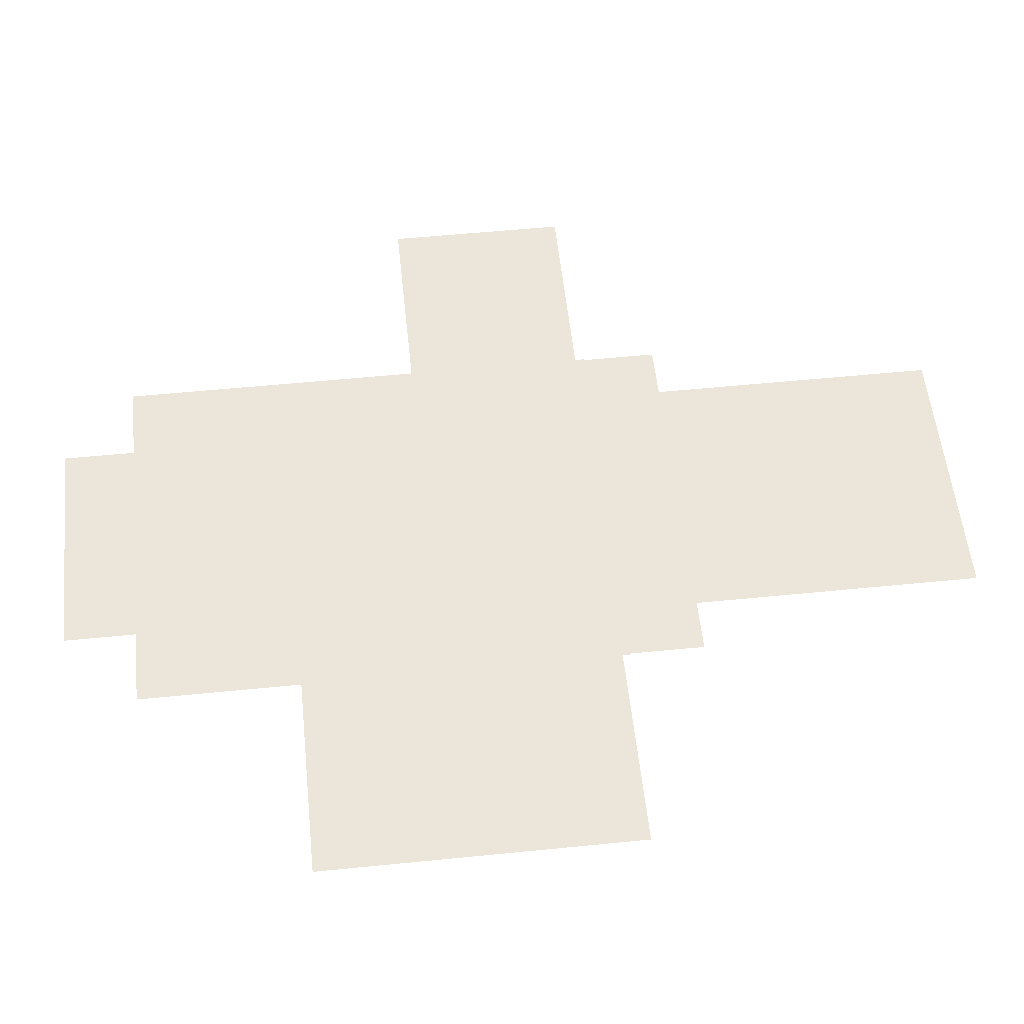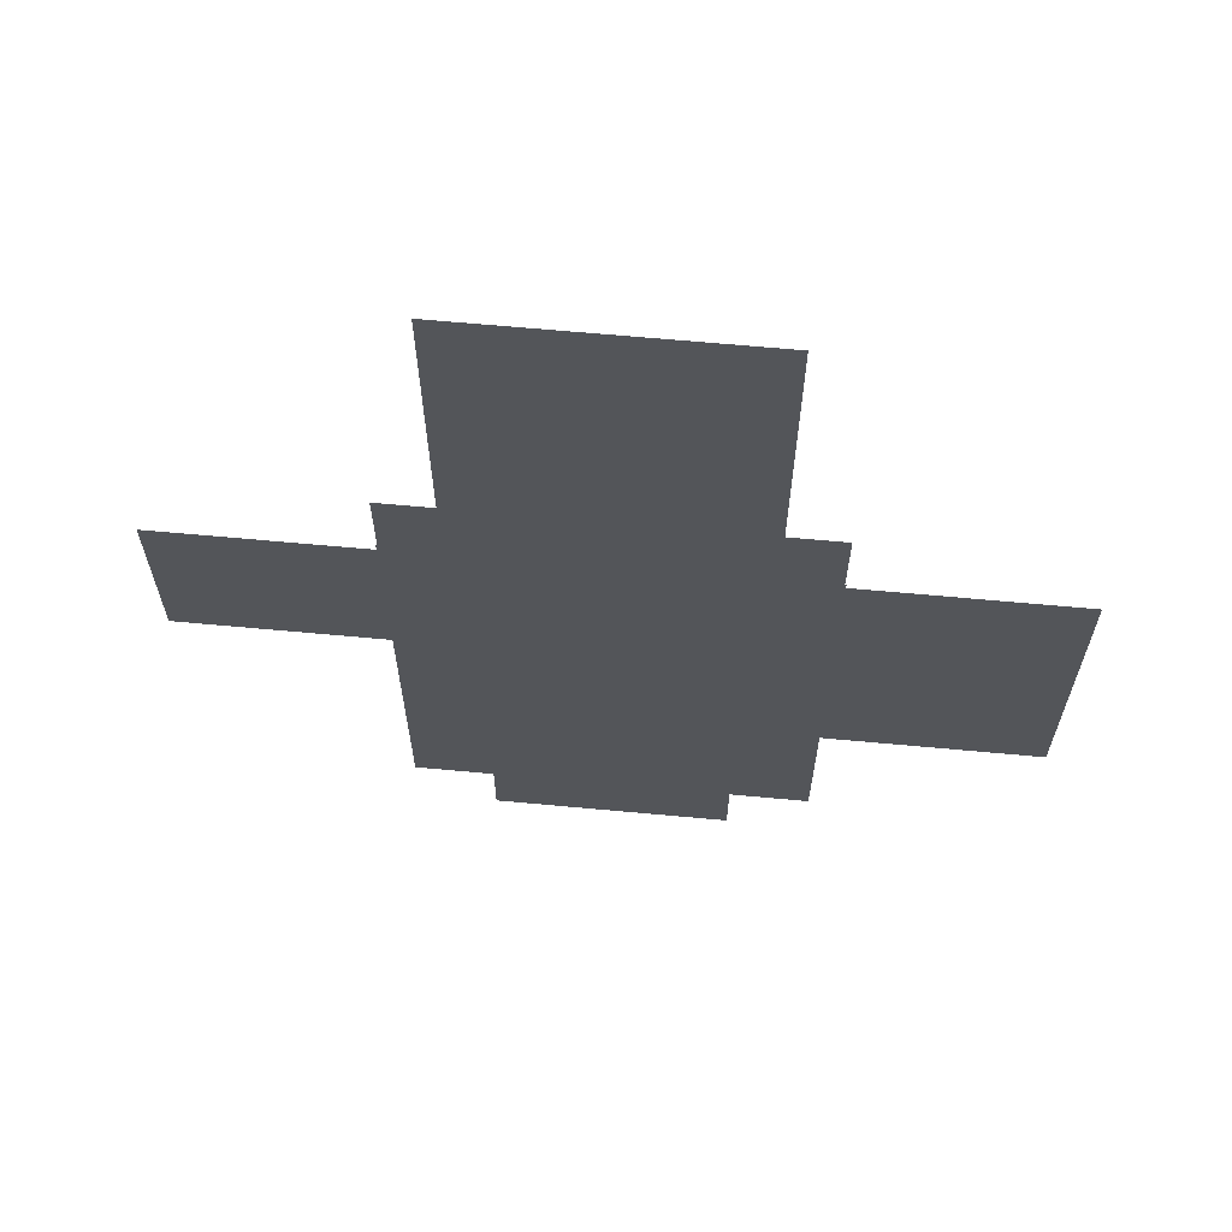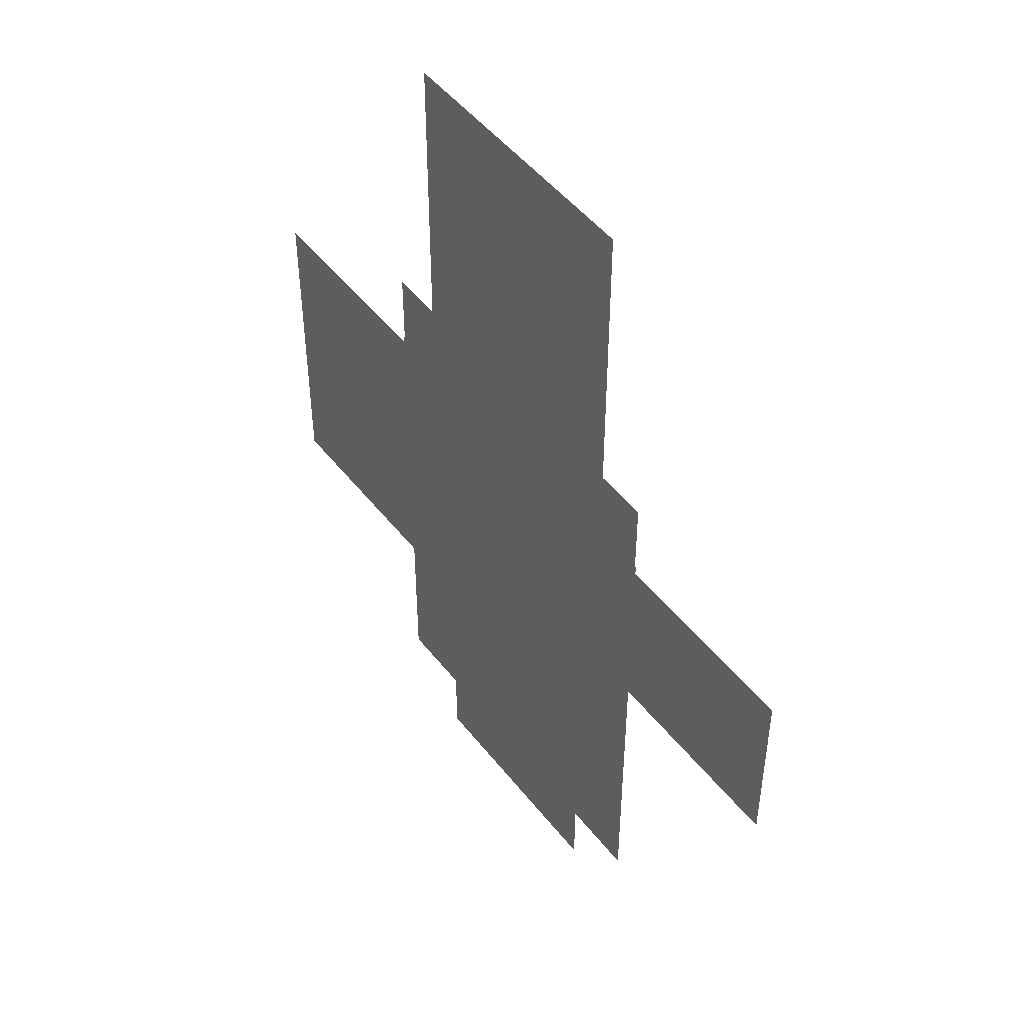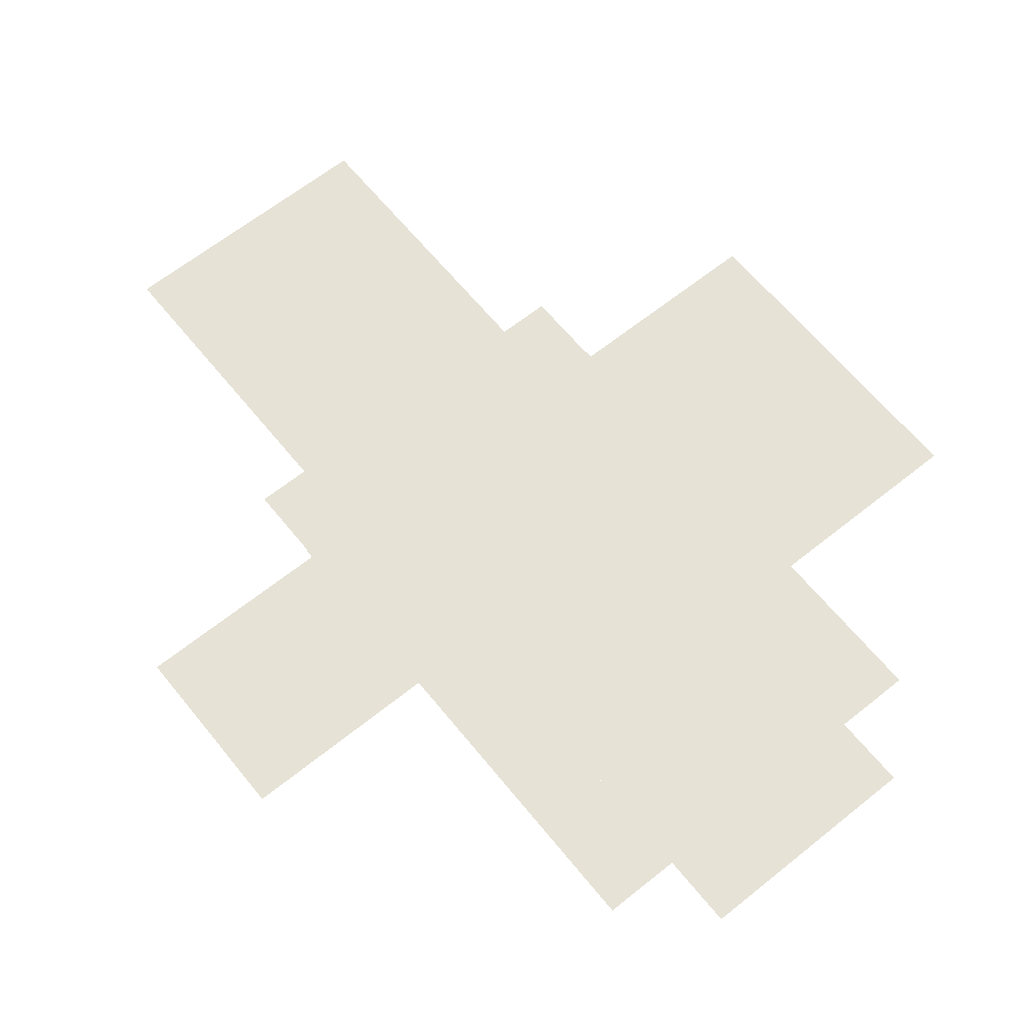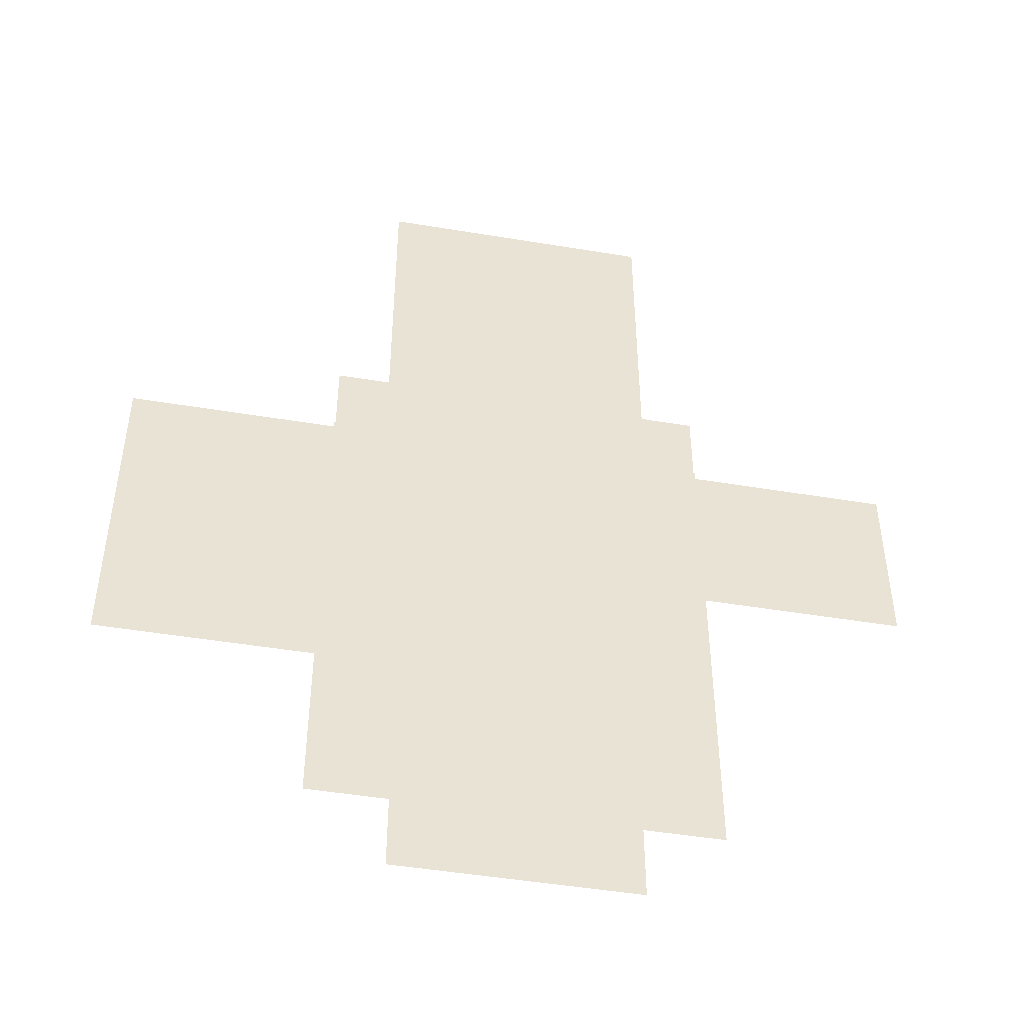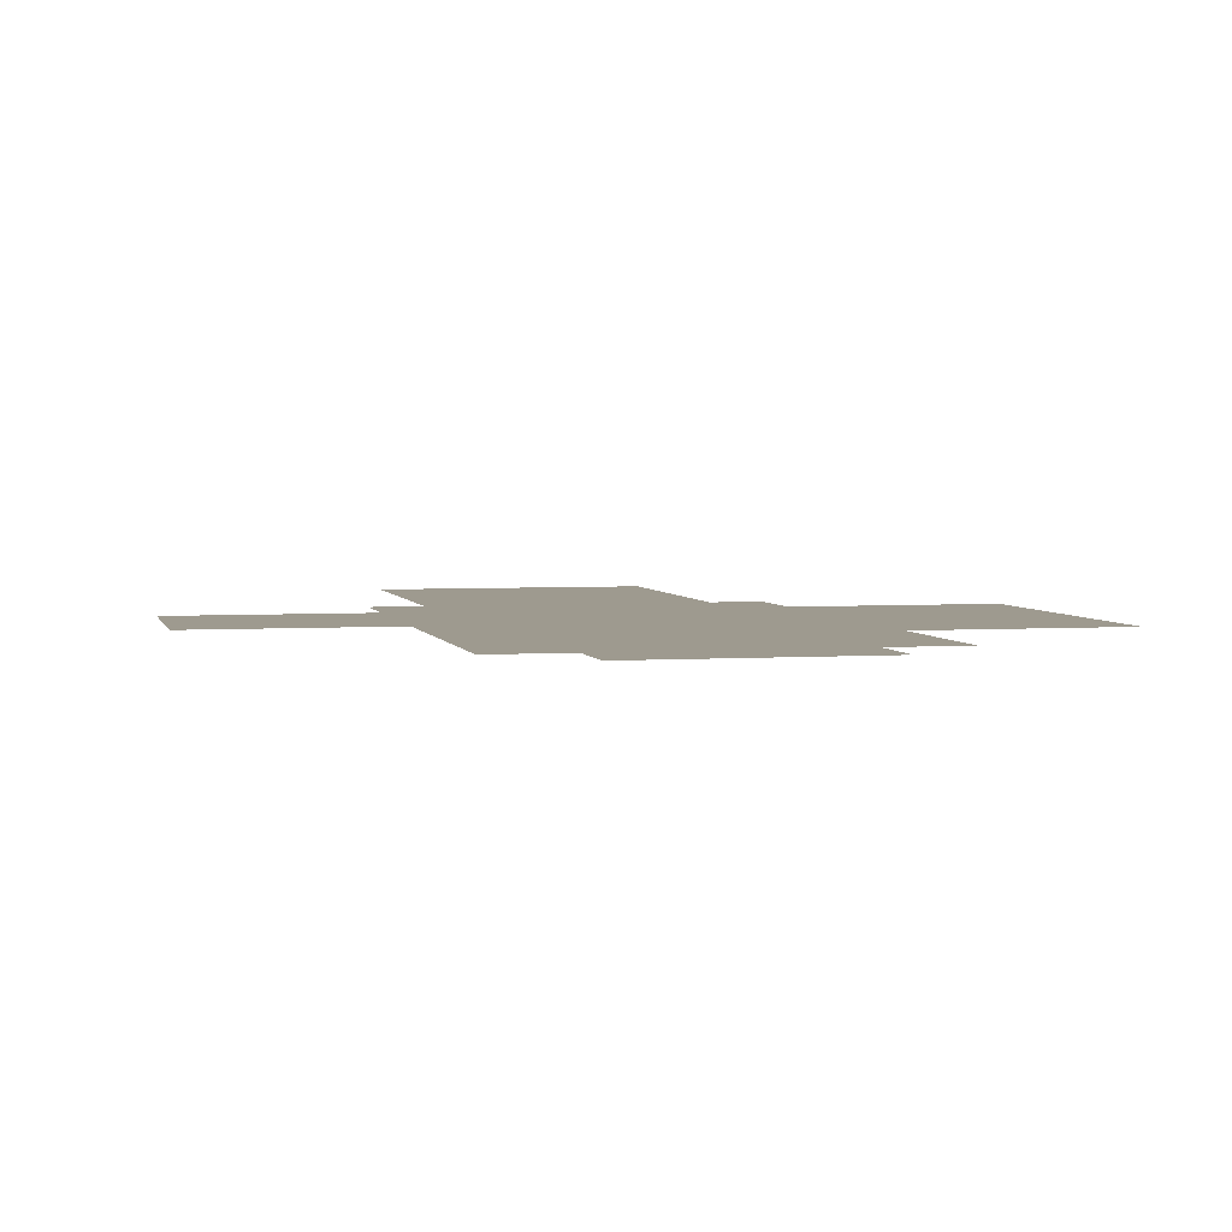
<metadata>
{"format":"obj","ext":"obj","renderer":"f3d","projection":"perspective","resolution":1024,"background":"white","views":[{"elev":55.6,"azim":-96.0,"up":"+Y"},{"elev":65.7,"azim":-174.7,"up":"+Z"},{"elev":48.5,"azim":53.8,"up":"+Z"},{"elev":63.8,"azim":141.0,"up":"+Y"},{"elev":-47.6,"azim":-10.6,"up":"+Z"},{"elev":3.7,"azim":166.9,"up":"+Y"}]}
</metadata>
<code>
g default
v -997 0.278 3521
v 997 0.278 3521
v -997 0.278 1387
v 997 0.278 1387
v 834.1 0.278 834.1
v 1390 0.278 834.1
v 834.1 0.278 -1112
v 1390 0.278 -1112
v 1376 0.278 766
v 2824 0.278 766
v 1376 0.278 -556.1
v 2824 0.278 -556.1
v -834.1 0.278 834.1
v 834.1 0.278 834.1
v -834.1 0.278 -556.1
v 834.1 0.278 -556.1
v -1381 0.278 1390
v 1381 0.278 1390
v -1381 0.278 834.1
v 1381 0.278 834.1
v -1390 0.278 834.1
v -834.1 0.278 834.1
v -1390 0.278 -1112
v -834.1 0.278 -1112
v -2891 0.1 781.1
v -1360 0.1 781.1
v -2891 0.1 -1583
v -1360 0.1 -1583
v -1390 0.278 -1112
v -834.1 0.278 -1112
v -1390 0.278 -2780
v -834.1 0.278 -2780
v -834.1 0.278 -1946
v 834.1 0.278 -1946
v -834.1 0.278 -2224
v 834.1 0.278 -2224
v 834.1 0.278 -1112
v 1390 0.278 -1112
v 834.1 0.278 -2780
v 1390 0.278 -2780
v -834.1 0.278 -2220
v 834.1 0.278 -2220
v -834.1 0.278 -3311
v 834.1 0.278 -3311
v -834.1 0.278 -556.1
v 834.1 0.278 -556.1
v -834.1 0.278 -1946
v 834.1 0.278 -1946
g Surface
f 1 2 4 3
f 5 6 8 7
f 9 10 12 11
f 13 14 16 15
f 17 18 20 19
f 21 22 24 23
f 25 26 28 27
f 29 30 32 31
f 33 34 36 35
f 37 38 40 39
f 41 42 44 43
f 45 46 48 47

</code>
